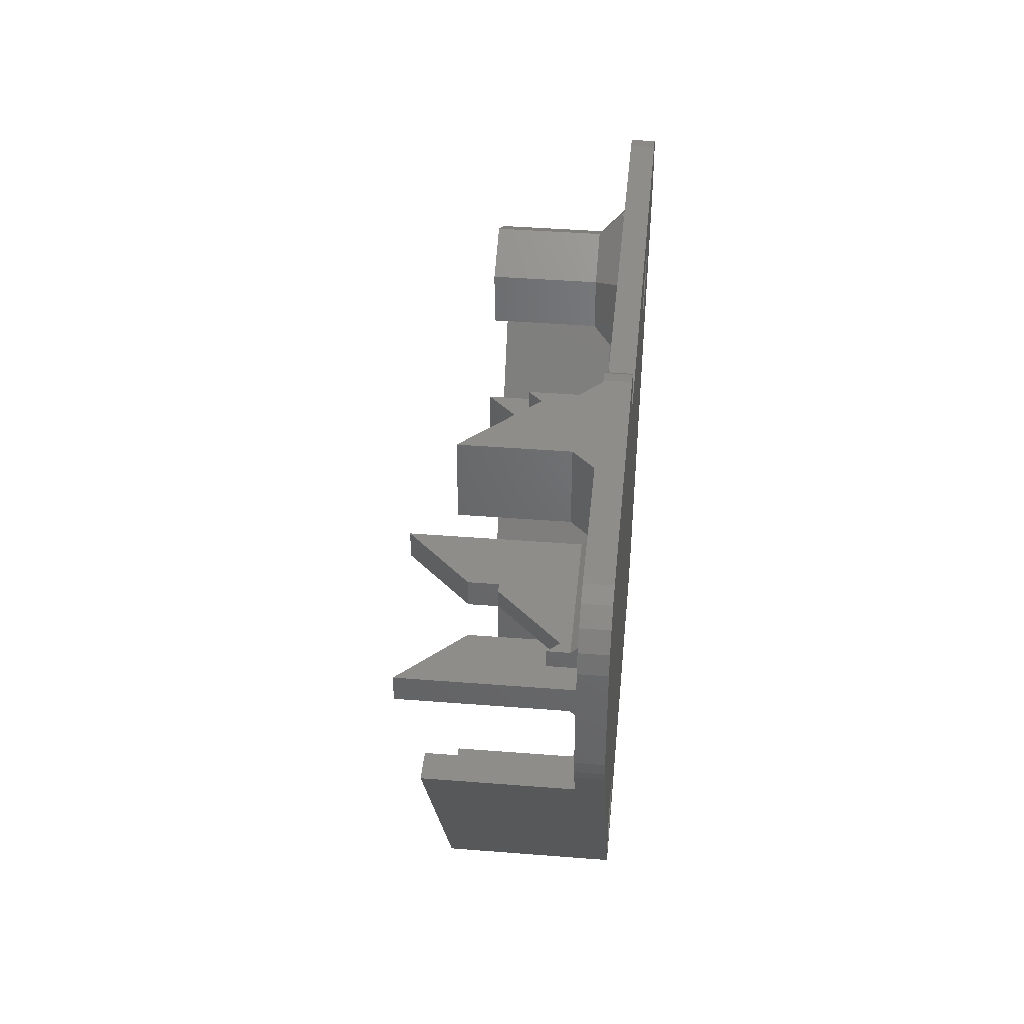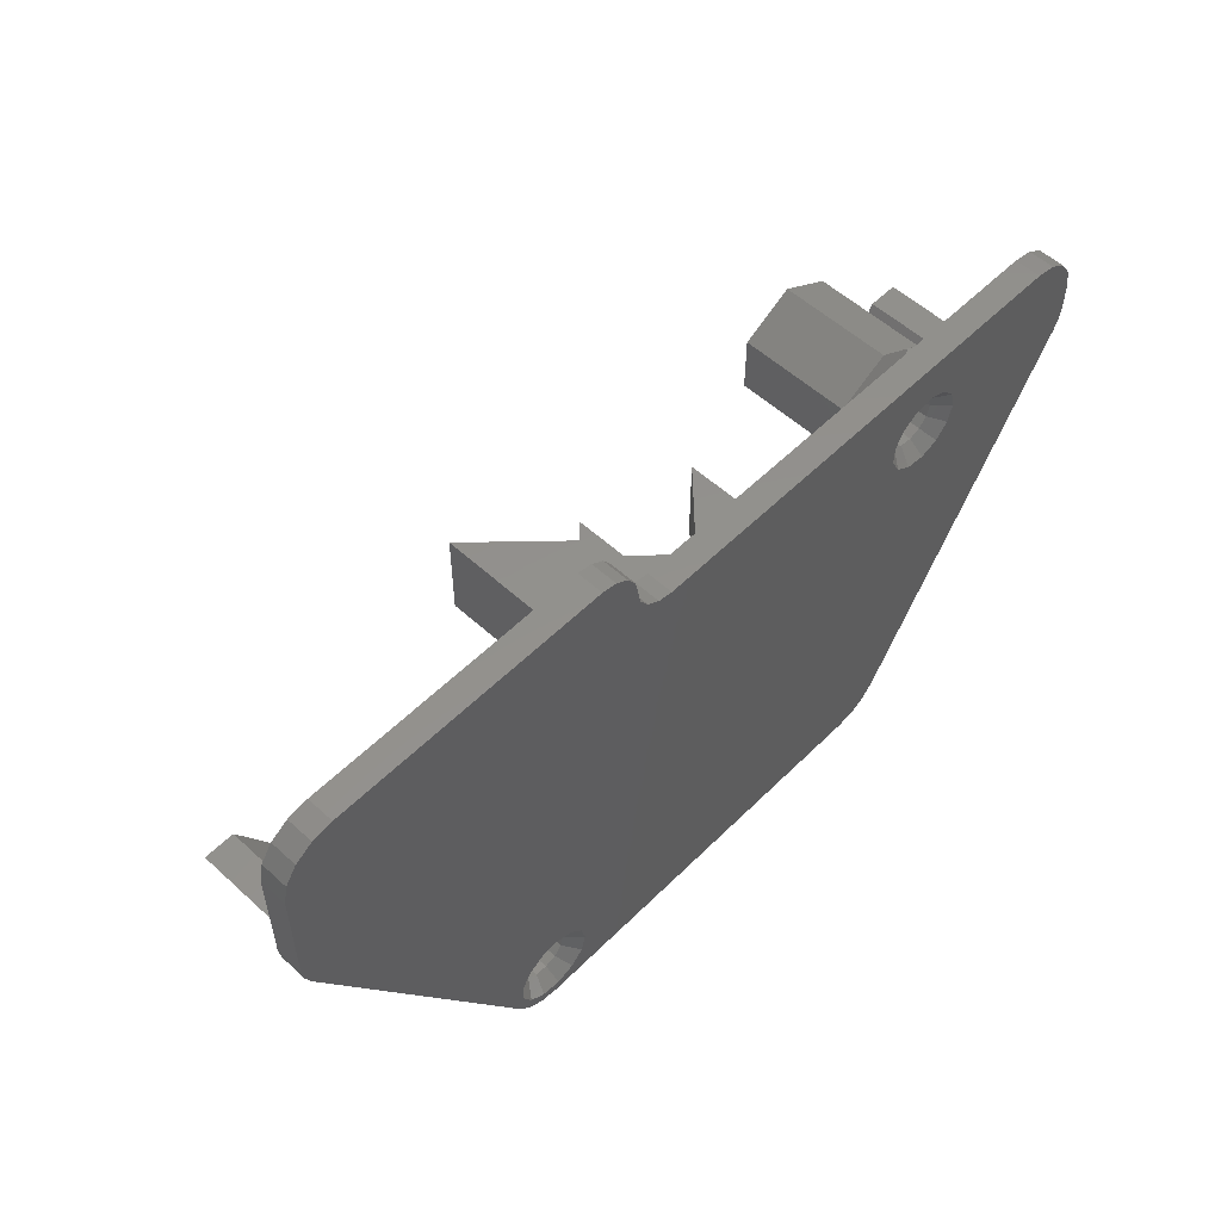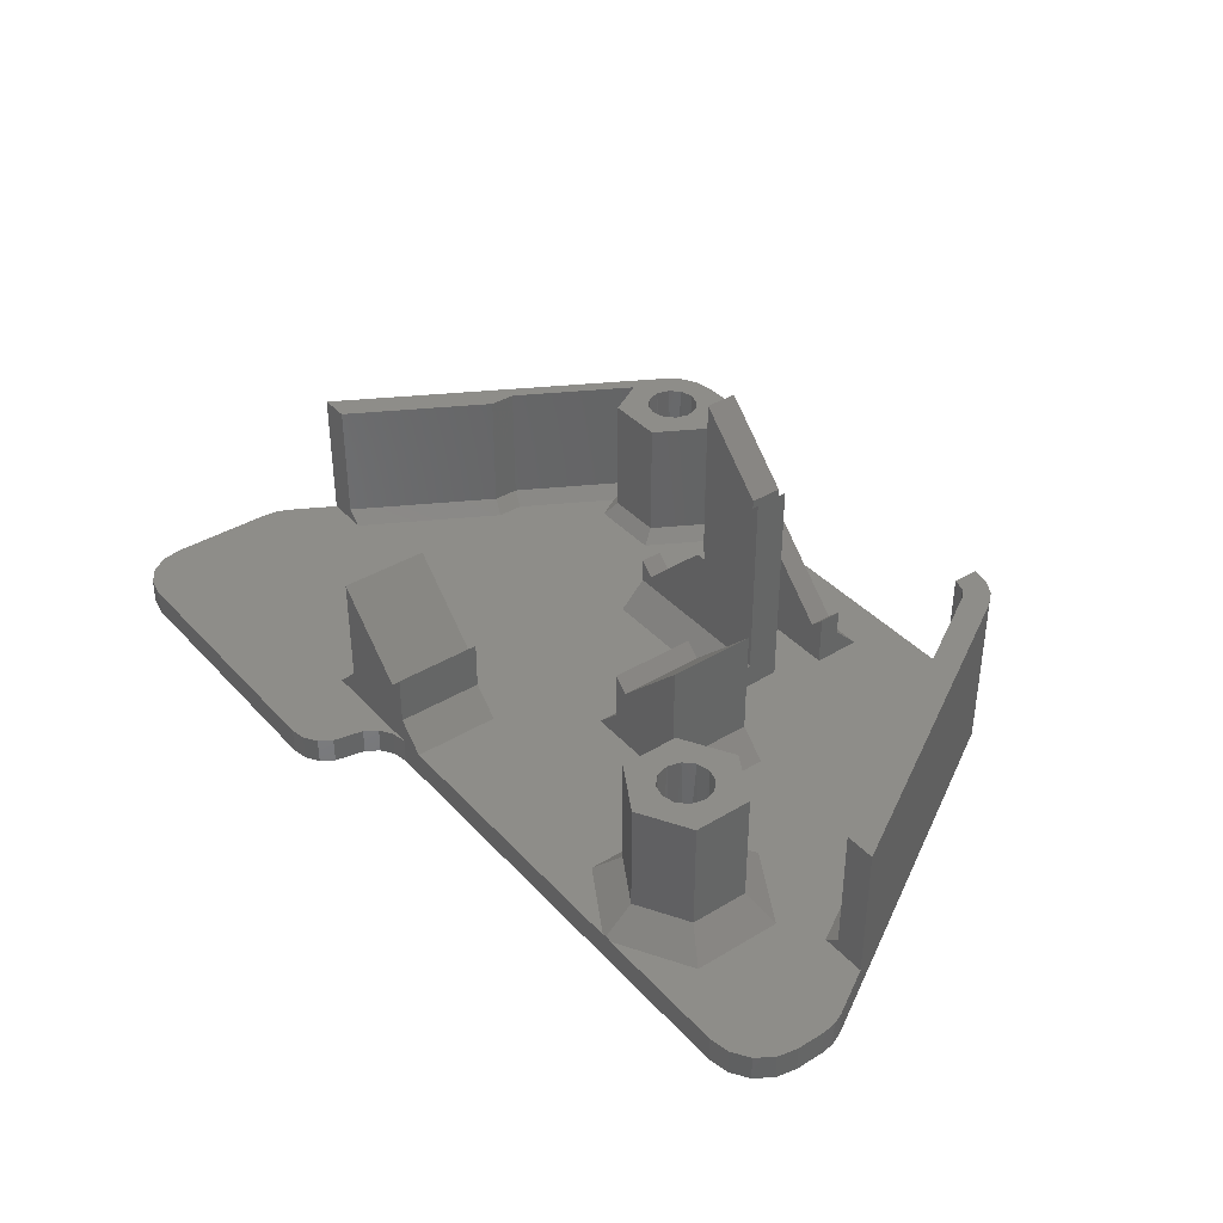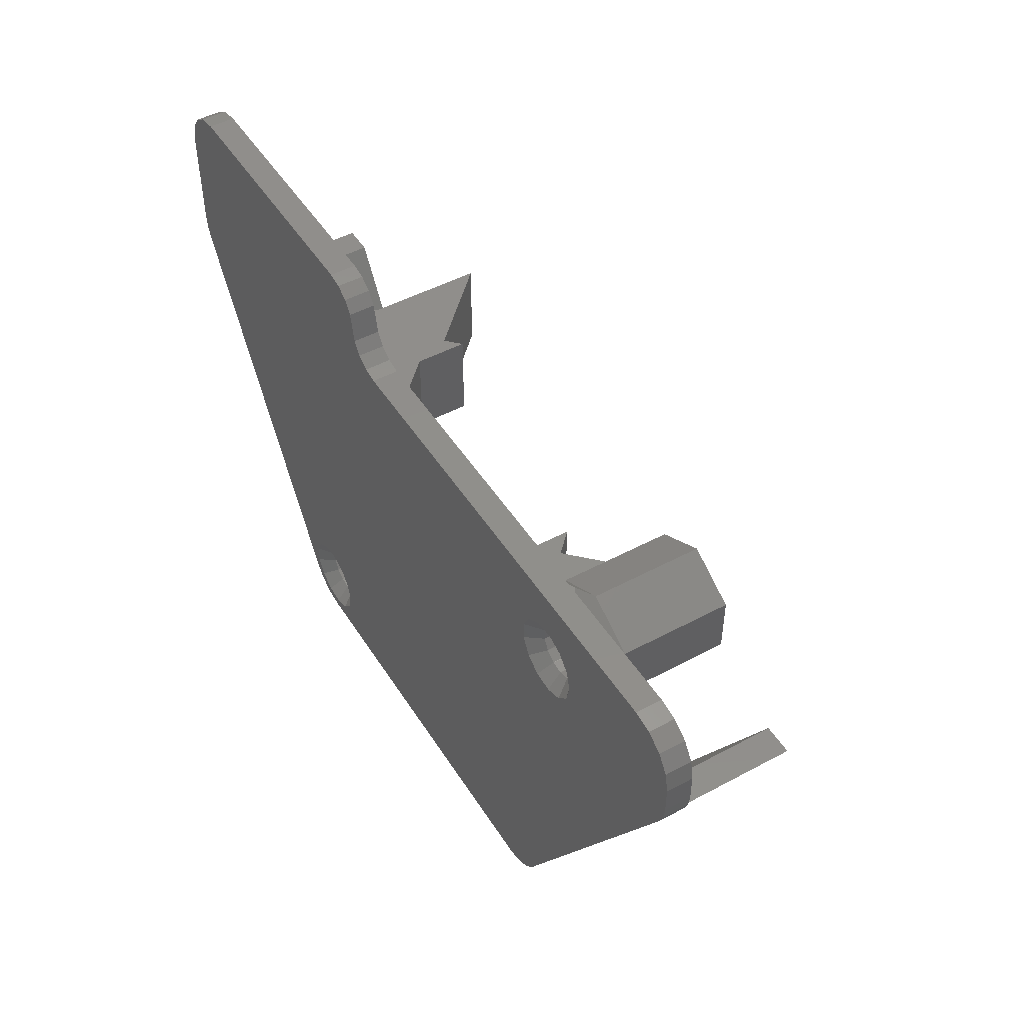
<metadata>
{"format":"stl","ext":"stl","renderer":"f3d","projection":"perspective","resolution":1024,"background":"white","views":[{"elev":41.0,"azim":95.5,"up":"+Y"},{"elev":55.0,"azim":133.9,"up":"+Y"},{"elev":38.6,"azim":-127.2,"up":"+Z"},{"elev":48.1,"azim":-121.0,"up":"+Y"}]}
</metadata>
<code>
# stl→obj: 297 verts, 598 faces
v 46.9 38.1 4.577
v 48.9 38.1 2.576
v 40.17 38.1 2.576
v 40.21 38.1 4.577
v 40.21 38.1 8.323
v 41.24 38.1 7.293
v 38.21 38.1 2.576
v 46.9 38.1 12.95
v 36.14 12 2.576
v 36.14 8.352 2.576
v 42.82 12 2.576
v 41.81 8.352 2.576
v 65.05 26.47 2.576
v 68.52 26.47 2.576
v 70.52 29.93 2.576
v 54.02 9.102 2.576
v 71.05 40.1 2.576
v 48.39 9.102 2.576
v 70.75 41.63 2.576
v 59.1 16.16 2.576
v 59.1 14.16 2.576
v 55.1 7.227 2.576
v 19.41 3.852 2.576
v 19.78 3.486 2.576
v 20.28 3.352 2.576
v 70.92 30.89 2.576
v 71.05 31.93 2.576
v 41.81 3.802 2.576
v 45.57 4.227 2.576
v 42.82 15.7 2.576
v 69.88 42.93 2.576
v 0.3535 34.1 2.576
v 0.3535 31.93 2.576
v 6.353 26.47 2.576
v 9.478 34.94 2.576
v 14.95 38.1 2.576
v 4.353 38.1 2.576
v 43.17 41.1 2.576
v 42.94 39.95 2.576
v 38.21 31.4 2.576
v 22.51 25.2 2.576
v 48.9 31.4 2.576
v 33.19 25.2 2.576
v 33.19 18.5 2.576
v 0.4898 30.89 2.576
v 0.8894 29.93 2.576
v 2.889 26.47 2.576
v 28.58 7.502 2.576
v 28.58 3.802 2.576
v 20.28 0.352 2.576
v 47.81 0.352 2.576
v 1.525 36.93 2.576
v 0.658 35.63 2.576
v 9.478 28.16 2.576
v 15.76 38.1 2.576
v 21.23 34.94 2.576
v 21.23 28.16 2.576
v 42.29 38.98 2.576
v 41.31 38.33 2.576
v 68.58 43.8 2.576
v 67.05 44.1 2.576
v 46.17 44.1 2.576
v 35.27 7.502 2.576
v 35.27 11.15 2.576
v 29.6 11.15 2.576
v 22.51 18.5 2.576
v 29.6 15.7 2.576
v 15.35 24.77 2.576
v 43.39 42.25 2.576
v 44.04 43.22 2.576
v 45.02 43.87 2.576
v 2.823 37.8 2.576
v 53.44 8.102 3.576
v 53.44 8.102 13.08
v 55.1 5.227 3.576
v 55.1 5.227 13.08
v 40.17 38.1 0.5765
v 4.353 38.1 0.5765
v 15.35 38.1 2.779
v 46.9 31.4 4.577
v 46.9 31.4 12.95
v 41.24 31.4 7.293
v 40.21 31.4 4.577
v 40.21 31.4 8.323
v 46.17 44.1 0.5765
v 67.05 44.1 0.5765
v 71.05 40.1 0.5765
v 71.05 31.93 0.5765
v 70.92 30.89 0.5765
v 70.52 29.93 0.5765
v 54.6 2.352 0.5765
v 54.6 2.352 2.576
v 68.52 26.47 13.08
v 54.6 2.352 13.08
v 53.7 1.288 2.576
v 53.7 1.288 0.5765
v 52.5 0.5932 2.576
v 52.5 0.5932 0.5765
v 51.13 0.352 2.576
v 51.13 0.352 0.5765
v 20.28 0.352 0.5765
v 48.97 0.352 3.576
v 48.97 0.352 13.08
v 51.13 0.352 13.08
v 20.28 0.352 13.08
v 18.91 0.5932 13.08
v 18.91 0.5932 0.5765
v 17.7 1.288 13.08
v 17.7 1.288 0.5765
v 16.81 2.352 13.08
v 16.81 2.352 0.5765
v 0.8894 29.93 0.5765
v 2.889 26.47 13.08
v 0.4898 30.89 0.5765
v 0.3535 31.93 0.5765
v 0.3535 34.1 0.5765
v 48.1 4.227 0.5765
v 48.46 2.786 0.5765
v 49.44 6.778 0.5765
v 18.36 30.81 0.5765
v 18.36 32.29 0.5765
v 49.44 1.676 0.5765
v 50.83 1.15 0.5765
v 52.3 1.328 0.5765
v 53.52 2.171 0.5765
v 54.21 3.485 0.5765
v 54.21 4.969 0.5765
v 53.52 6.283 0.5765
v 52.3 7.126 0.5765
v 44.04 43.22 0.5765
v 45.02 43.87 0.5765
v 12.61 30.11 0.5765
v 13.59 29 0.5765
v 17.67 29.5 0.5765
v 50.83 7.304 0.5765
v 12.25 31.55 0.5765
v 12.61 32.99 0.5765
v 0.658 35.63 0.5765
v 14.98 28.47 0.5765
v 16.45 28.65 0.5765
v 48.46 5.668 0.5765
v 17.67 33.61 0.5765
v 16.45 34.45 0.5765
v 14.98 34.63 0.5765
v 13.59 34.1 0.5765
v 2.823 37.8 0.5765
v 1.525 36.93 0.5765
v 68.58 43.8 0.5765
v 69.88 42.93 0.5765
v 70.75 41.63 0.5765
v 43.39 42.25 0.5765
v 43.17 41.1 0.5765
v 42.94 39.95 0.5765
v 42.29 38.98 0.5765
v 41.31 38.33 0.5765
v 24.51 25.2 4.577
v 24.51 25.2 12.95
v 30.16 25.2 7.293
v 31.19 25.2 4.577
v 31.19 25.2 8.323
v 24.51 18.5 4.577
v 24.51 18.5 12.95
v 31.19 18.5 4.577
v 31.19 18.5 8.323
v 30.16 18.5 7.293
v 35.27 11.15 11.15
v 35.27 7.502 11.15
v 29.6 13.7 19.45
v 35.27 13.7 13.78
v 29.6 13.7 4.577
v 35.27 13.7 11.15
v 36.14 13.7 11.15
v 41.79 13.7 5.49
v 42.82 13.7 4.577
v 42.82 13.7 6.52
v 36.14 12 11.15
v 41.79 12 5.49
v 42.82 12 6.52
v 36.14 8.352 11.15
v 36.14 5.802 11.15
v 35.27 5.802 11.15
v 41.81 5.802 19.45
v 36.14 5.802 13.78
v 41.81 5.802 4.577
v 29.61 5.802 5.49
v 28.58 5.802 4.577
v 28.58 5.802 6.52
v 29.61 7.502 5.49
v 28.58 7.502 6.52
v 29.6 11.15 19.45
v 35.27 11.15 13.78
v 41.81 8.352 19.45
v 36.14 8.352 13.78
v 46.73 4.227 3.576
v 46.73 4.227 13.08
v 48.97 8.102 3.576
v 48.97 8.102 13.08
v 60.1 13.89 13.08
v 60.1 15.89 13.08
v 66.21 26.47 13.08
v 53.2 4.227 13.08
v 52.94 3.227 13.08
v 53.7 1.288 13.08
v 52.2 2.495 13.08
v 52.5 0.5932 13.08
v 51.2 2.227 13.08
v 50.2 2.495 13.08
v 49.47 3.227 13.08
v 52.2 5.959 13.08
v 52.94 5.227 13.08
v 49.2 4.227 13.08
v 49.47 5.227 13.08
v 50.2 5.959 13.08
v 51.2 6.227 13.08
v 19.23 29.31 4.577
v 19.23 29.31 13.08
v 15.35 27.08 4.577
v 15.35 27.08 13.08
v 11.48 29.31 4.577
v 11.48 29.31 13.08
v 11.48 33.79 4.577
v 11.48 33.79 13.08
v 15.35 36.03 4.577
v 15.35 36.03 13.08
v 19.23 33.79 4.577
v 19.23 33.79 13.08
v 17.09 32.55 13.08
v 17.35 31.55 13.08
v 14.35 29.82 13.08
v 16.35 33.28 13.08
v 15.35 33.55 13.08
v 17.09 30.55 13.08
v 16.35 29.82 13.08
v 15.35 29.55 13.08
v 13.62 30.55 13.08
v 13.35 31.55 13.08
v 13.62 32.55 13.08
v 14.35 33.28 13.08
v 49.43 5.156 1.677
v 49.48 5.215 1.677
v 50.07 5.873 1.677
v 50.21 5.929 1.677
v 50.96 6.212 1.677
v 51.2 6.184 1.677
v 51.91 6.097 1.677
v 52.17 5.917 1.677
v 52.7 5.553 1.677
v 52.89 5.201 1.677
v 53.15 4.706 1.677
v 53.15 4.227 1.677
v 53.15 3.748 1.677
v 52.89 3.253 1.677
v 52.7 2.901 1.677
v 52.17 2.537 1.677
v 51.91 2.357 1.677
v 51.2 2.27 1.677
v 50.96 2.242 1.677
v 50.21 2.525 1.677
v 50.07 2.581 1.677
v 49.48 3.239 1.677
v 49.43 3.298 1.677
v 49.2 4.227 1.677
v 13.58 32.48 1.677
v 13.63 32.54 1.677
v 14.22 33.2 1.677
v 14.36 33.25 1.677
v 15.11 33.54 1.677
v 15.35 33.51 1.677
v 16.06 33.42 1.677
v 16.32 33.24 1.677
v 16.85 32.88 1.677
v 17.04 32.53 1.677
v 17.3 32.03 1.677
v 17.3 31.55 1.677
v 17.3 31.07 1.677
v 17.04 30.58 1.677
v 16.85 30.23 1.677
v 16.32 29.86 1.677
v 16.06 29.68 1.677
v 15.35 29.6 1.677
v 15.11 29.57 1.677
v 14.36 29.85 1.677
v 14.22 29.91 1.677
v 13.63 30.56 1.677
v 13.58 30.62 1.677
v 13.35 31.55 1.677
v 66.21 26.47 3.576
v 60.1 15.89 3.576
v 60.1 13.89 3.576
v 20.28 2.352 13.08
v 20.28 2.352 3.576
v 19.28 2.62 13.08
v 19.28 2.62 3.576
v 18.54 3.352 13.08
v 18.54 3.352 3.576
v 5.199 26.47 3.576
v 5.199 26.47 13.08
f 1 2 3
f 4 5 6
f 3 7 4
f 4 6 3
f 3 6 8
f 3 8 1
f 9 10 11
f 11 10 12
f 13 14 15
f 16 17 18
f 18 17 19
f 13 17 20
f 20 17 16
f 20 16 21
f 21 16 22
f 23 24 25
f 15 26 13
f 13 26 27
f 13 27 17
f 28 29 12
f 12 29 18
f 12 18 11
f 11 18 19
f 11 19 30
f 30 19 31
f 32 33 34
f 35 36 37
f 38 39 2
f 40 41 42
f 42 41 43
f 42 43 44
f 33 45 34
f 34 45 46
f 34 46 47
f 34 23 48
f 48 23 25
f 48 25 49
f 49 25 50
f 49 50 28
f 28 50 51
f 28 51 29
f 52 53 54
f 55 56 7
f 7 56 57
f 39 58 2
f 2 58 59
f 2 59 3
f 42 60 2
f 2 60 61
f 2 61 62
f 63 64 48
f 48 64 65
f 48 65 66
f 66 65 67
f 66 67 44
f 44 67 30
f 44 30 42
f 42 30 31
f 42 31 60
f 32 34 53
f 53 34 48
f 53 48 54
f 54 48 66
f 54 66 68
f 68 66 41
f 68 41 57
f 57 41 40
f 57 40 7
f 69 38 70
f 70 38 2
f 70 2 71
f 71 2 62
f 35 37 54
f 54 37 72
f 54 72 52
f 73 74 75
f 75 74 76
f 77 78 36
f 36 78 37
f 7 3 77
f 7 77 55
f 55 77 36
f 55 36 79
f 1 8 80
f 80 8 81
f 40 42 80
f 80 81 82
f 40 80 83
f 83 80 82
f 83 82 84
f 6 82 8
f 8 82 81
f 83 84 4
f 4 84 5
f 84 82 5
f 5 82 6
f 62 61 85
f 85 61 86
f 17 27 87
f 87 27 88
f 88 27 26
f 88 26 89
f 89 26 15
f 89 15 90
f 91 90 14
f 14 90 15
f 91 14 92
f 92 14 93
f 92 93 94
f 91 92 95
f 91 95 96
f 96 95 97
f 96 97 98
f 98 97 99
f 98 99 100
f 50 101 51
f 51 101 100
f 51 100 102
f 102 100 99
f 102 99 103
f 103 99 104
f 50 105 106
f 107 101 50
f 50 106 107
f 107 106 108
f 107 108 109
f 109 108 110
f 109 110 111
f 46 112 47
f 47 112 111
f 47 111 113
f 113 111 110
f 112 46 45
f 112 45 114
f 114 45 33
f 114 33 115
f 116 115 32
f 32 115 33
f 111 117 118
f 107 109 101
f 101 109 111
f 119 120 121
f 111 118 101
f 101 118 122
f 101 122 100
f 100 122 123
f 100 123 98
f 98 123 124
f 98 124 96
f 96 124 125
f 96 125 91
f 91 125 126
f 91 126 90
f 126 127 90
f 90 127 128
f 90 128 129
f 130 131 85
f 132 133 111
f 120 119 134
f 135 85 129
f 129 85 86
f 111 112 132
f 132 112 114
f 132 114 136
f 136 114 115
f 136 115 137
f 137 115 116
f 137 116 138
f 133 139 111
f 111 139 140
f 111 140 117
f 117 140 134
f 117 134 141
f 141 134 119
f 142 143 77
f 77 143 144
f 77 144 78
f 78 144 145
f 78 145 146
f 146 145 137
f 146 137 147
f 147 137 138
f 86 148 149
f 89 90 88
f 88 90 129
f 88 129 87
f 87 129 86
f 87 86 150
f 150 86 149
f 151 130 152
f 152 130 85
f 152 85 153
f 153 85 135
f 153 135 154
f 121 142 119
f 119 142 77
f 119 77 135
f 135 77 155
f 135 155 154
f 43 41 156
f 156 157 158
f 43 156 159
f 159 156 158
f 159 158 160
f 161 162 156
f 156 162 157
f 163 164 165
f 165 162 163
f 163 162 161
f 163 161 44
f 44 161 66
f 162 165 157
f 157 165 158
f 159 160 163
f 163 160 164
f 165 164 158
f 158 164 160
f 64 63 166
f 166 63 167
f 168 169 170
f 170 169 171
f 171 172 170
f 170 172 173
f 170 173 174
f 174 173 175
f 176 9 177
f 177 9 11
f 177 11 178
f 176 177 172
f 172 177 173
f 175 178 174
f 174 178 11
f 174 11 30
f 175 173 178
f 178 173 177
f 9 176 10
f 10 176 179
f 172 171 176
f 176 171 166
f 176 166 179
f 179 166 167
f 179 167 180
f 180 167 181
f 182 183 184
f 184 183 180
f 180 181 184
f 184 181 185
f 184 185 186
f 186 185 187
f 167 63 188
f 188 63 48
f 188 48 189
f 188 185 167
f 167 185 181
f 187 189 186
f 186 189 48
f 186 48 49
f 187 185 189
f 189 185 188
f 65 64 190
f 190 64 166
f 190 166 191
f 190 168 65
f 65 168 170
f 65 170 67
f 169 191 171
f 171 191 166
f 190 191 168
f 168 191 169
f 192 182 12
f 12 182 184
f 12 184 28
f 12 10 192
f 192 10 179
f 192 179 193
f 180 183 179
f 179 183 193
f 193 183 192
f 192 183 182
f 102 103 194
f 194 103 195
f 194 195 196
f 196 195 197
f 196 197 73
f 73 197 74
f 76 94 198
f 198 94 93
f 198 93 199
f 199 93 200
f 76 201 94
f 94 201 202
f 94 202 203
f 203 202 204
f 203 204 205
f 205 204 206
f 205 206 104
f 104 206 103
f 206 207 103
f 103 207 208
f 103 208 195
f 74 209 76
f 76 209 210
f 76 210 201
f 208 211 195
f 195 211 212
f 195 212 197
f 197 212 213
f 197 213 74
f 74 213 214
f 74 214 209
f 215 216 217
f 217 216 218
f 217 218 219
f 219 218 220
f 219 220 221
f 221 220 222
f 221 222 223
f 223 222 224
f 223 224 225
f 225 224 226
f 225 226 215
f 215 226 216
f 227 228 226
f 226 228 216
f 220 218 229
f 227 226 230
f 230 226 224
f 230 224 231
f 228 232 216
f 216 232 233
f 216 233 218
f 218 233 234
f 218 234 229
f 229 235 220
f 220 235 236
f 220 236 222
f 222 236 237
f 222 237 224
f 224 237 238
f 224 238 231
f 239 212 211
f 239 240 212
f 212 240 241
f 212 241 213
f 241 242 213
f 213 242 243
f 213 243 214
f 243 244 214
f 214 244 245
f 214 245 209
f 245 246 209
f 209 246 247
f 209 247 210
f 247 248 210
f 210 248 249
f 210 249 201
f 249 250 201
f 201 250 251
f 201 251 202
f 251 252 202
f 202 252 253
f 202 253 204
f 253 254 204
f 204 254 255
f 204 255 206
f 255 256 206
f 206 256 257
f 206 257 207
f 257 258 207
f 207 258 259
f 207 259 208
f 259 260 208
f 208 260 261
f 208 261 211
f 211 261 262
f 211 262 239
f 122 118 260
f 260 259 122
f 122 259 258
f 122 258 123
f 258 257 123
f 123 257 256
f 123 256 124
f 256 255 124
f 124 255 254
f 124 254 125
f 254 253 125
f 125 253 252
f 125 252 126
f 252 251 126
f 126 251 250
f 126 250 127
f 250 249 127
f 127 249 248
f 127 248 128
f 248 247 128
f 128 247 246
f 128 246 129
f 246 245 129
f 129 245 244
f 129 244 135
f 244 243 135
f 135 243 242
f 135 242 119
f 242 241 119
f 119 241 240
f 119 240 141
f 141 240 239
f 141 239 117
f 117 239 262
f 117 262 118
f 118 262 261
f 118 261 260
f 263 237 236
f 263 264 237
f 237 264 265
f 237 265 238
f 265 266 238
f 238 266 267
f 238 267 231
f 267 268 231
f 231 268 269
f 231 269 230
f 269 270 230
f 230 270 271
f 230 271 227
f 271 272 227
f 227 272 273
f 227 273 228
f 273 274 228
f 228 274 275
f 228 275 232
f 275 276 232
f 232 276 277
f 232 277 233
f 277 278 233
f 233 278 279
f 233 279 234
f 279 280 234
f 234 280 281
f 234 281 229
f 281 282 229
f 229 282 283
f 229 283 235
f 283 284 235
f 235 284 285
f 235 285 236
f 236 285 286
f 236 286 263
f 133 132 284
f 284 283 133
f 133 283 282
f 133 282 139
f 282 281 139
f 139 281 280
f 139 280 140
f 280 279 140
f 140 279 278
f 140 278 134
f 278 277 134
f 134 277 276
f 134 276 120
f 276 275 120
f 120 275 274
f 120 274 121
f 274 273 121
f 121 273 272
f 121 272 142
f 272 271 142
f 142 271 270
f 142 270 143
f 270 269 143
f 143 269 268
f 143 268 144
f 268 267 144
f 144 267 266
f 144 266 145
f 266 265 145
f 145 265 264
f 145 264 137
f 137 264 263
f 137 263 136
f 136 263 286
f 136 286 132
f 132 286 285
f 132 285 284
f 200 93 287
f 287 93 14
f 287 14 13
f 288 199 287
f 287 199 200
f 289 198 288
f 288 198 199
f 75 76 289
f 289 76 198
f 290 291 292
f 292 291 293
f 292 293 294
f 294 293 295
f 296 297 295
f 295 297 294
f 113 297 47
f 47 297 296
f 47 296 34
f 290 105 291
f 291 105 50
f 291 50 25
f 105 290 106
f 106 290 292
f 297 113 294
f 294 113 110
f 294 110 292
f 292 110 108
f 292 108 106
f 86 61 60
f 86 60 148
f 148 60 31
f 148 31 149
f 149 31 19
f 149 19 150
f 150 19 17
f 150 17 87
f 37 78 146
f 37 146 72
f 72 146 147
f 72 147 52
f 52 147 138
f 52 138 53
f 53 138 116
f 53 116 32
f 104 99 97
f 104 97 205
f 205 97 95
f 205 95 203
f 203 95 92
f 203 92 94
f 77 3 155
f 155 3 59
f 155 59 154
f 154 59 58
f 154 58 153
f 153 58 39
f 153 39 152
f 152 39 38
f 152 38 69
f 152 69 151
f 151 69 70
f 151 70 130
f 130 70 71
f 130 71 131
f 131 71 62
f 131 62 85
f 28 184 49
f 49 184 186
f 67 170 30
f 30 170 174
f 2 1 42
f 42 1 80
f 4 7 83
f 83 7 40
f 66 161 41
f 41 161 156
f 163 44 159
f 159 44 43
f 79 223 55
f 55 223 225
f 55 225 56
f 215 57 225
f 225 57 56
f 35 221 36
f 36 221 223
f 36 223 79
f 217 68 215
f 215 68 57
f 54 219 35
f 35 219 221
f 219 54 217
f 217 54 68
f 295 23 296
f 296 23 34
f 23 295 24
f 24 295 293
f 24 293 25
f 25 293 291
f 194 29 102
f 102 29 51
f 196 18 194
f 194 18 29
f 73 16 196
f 196 16 18
f 75 22 73
f 73 22 16
f 289 21 75
f 75 21 22
f 288 20 289
f 289 20 21
f 20 288 13
f 13 288 287

</code>
